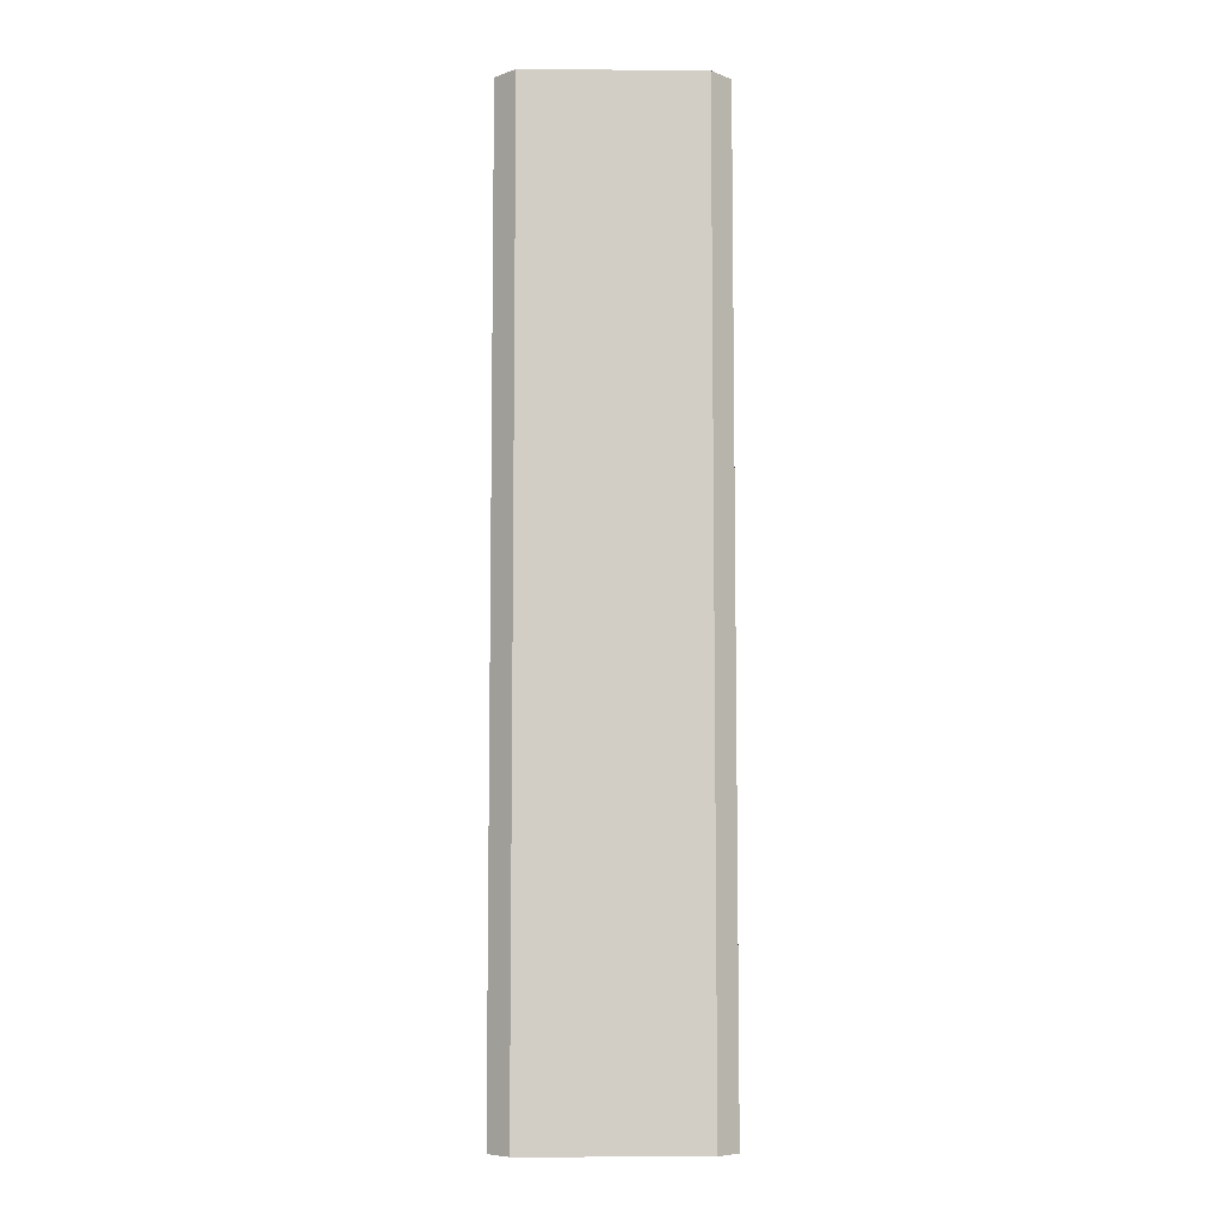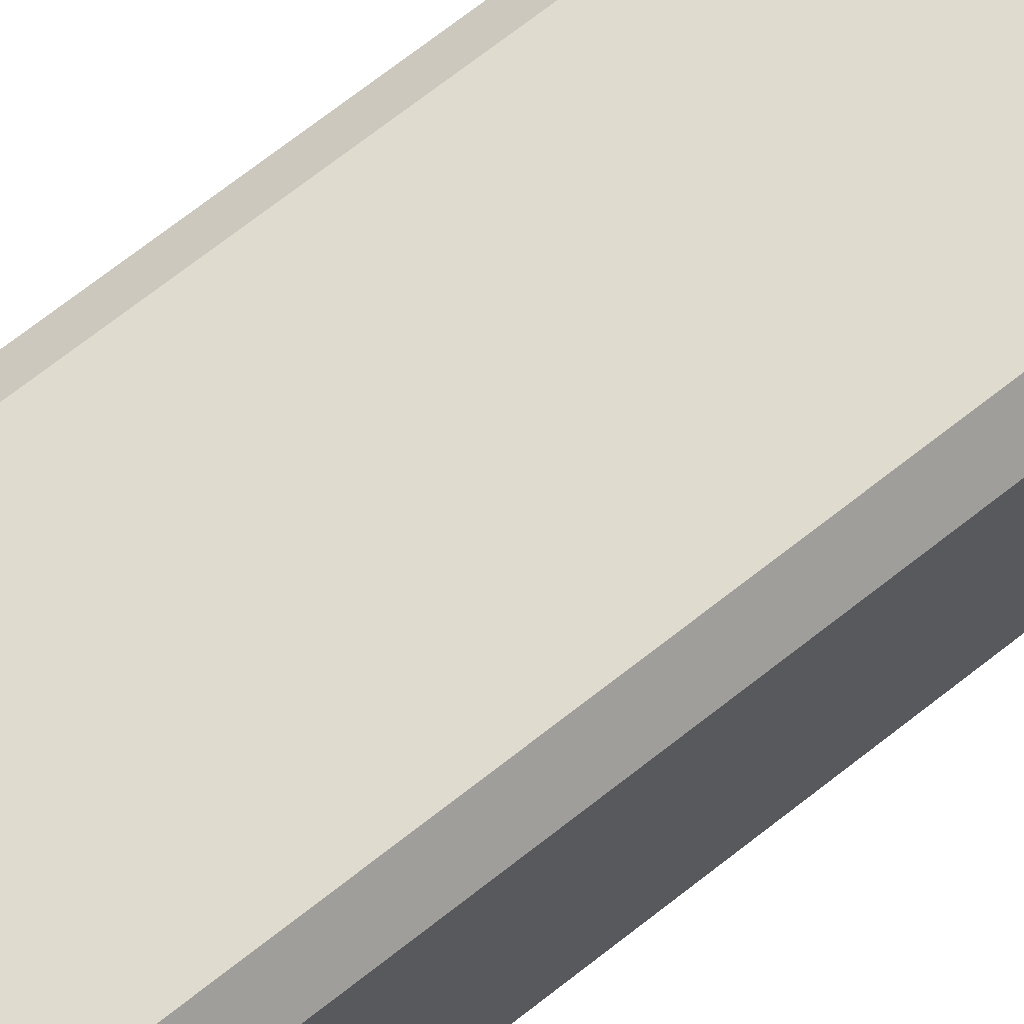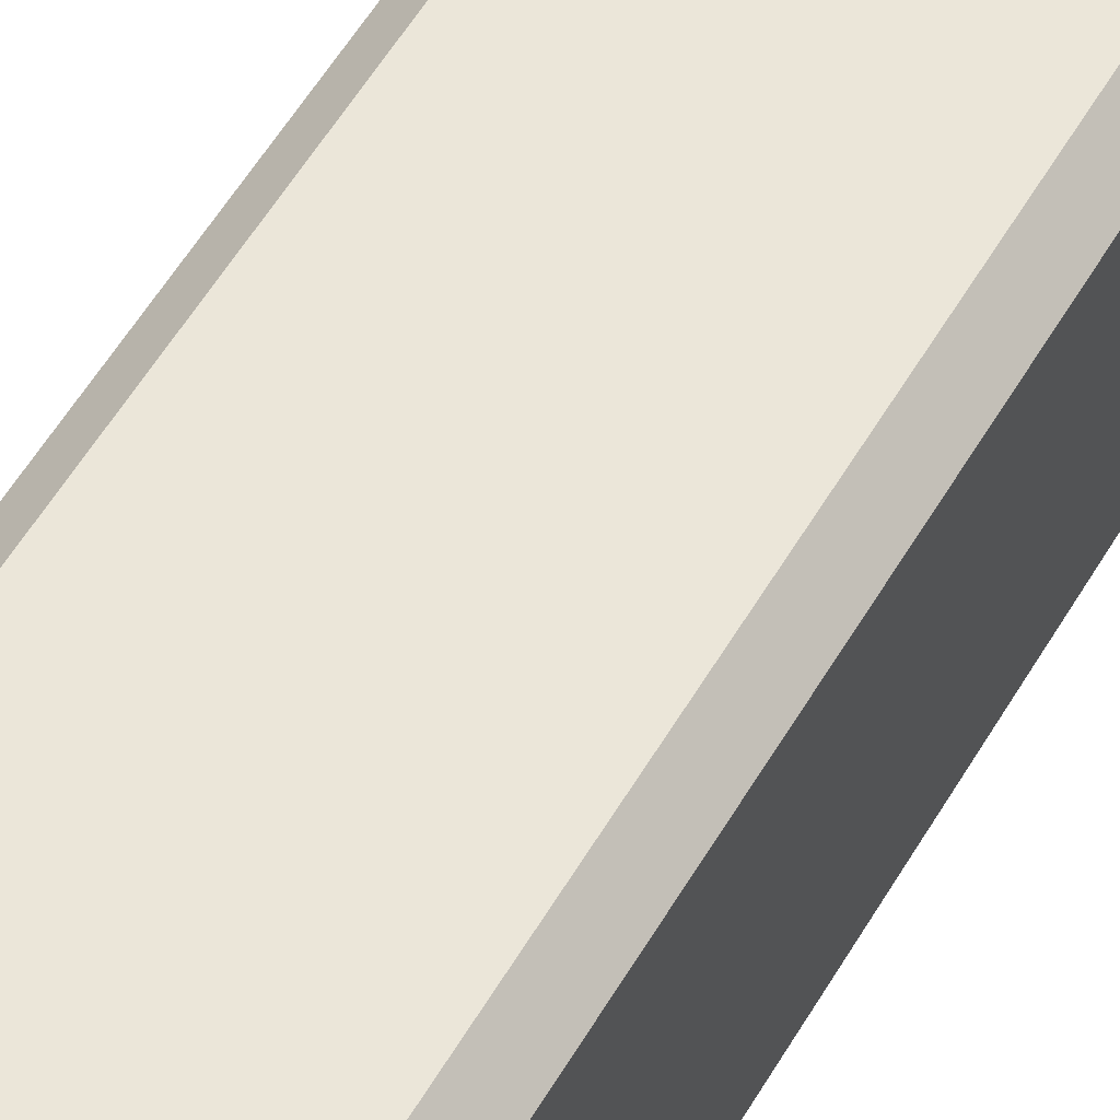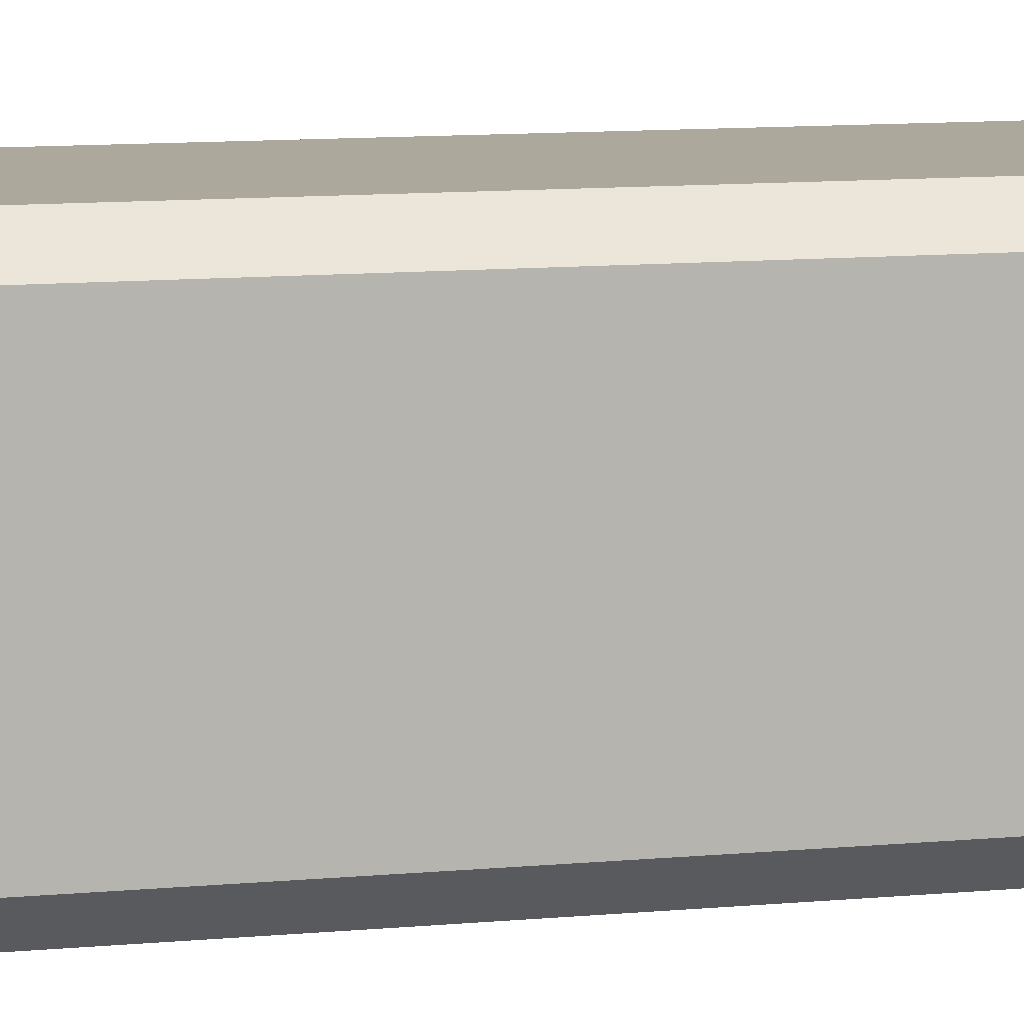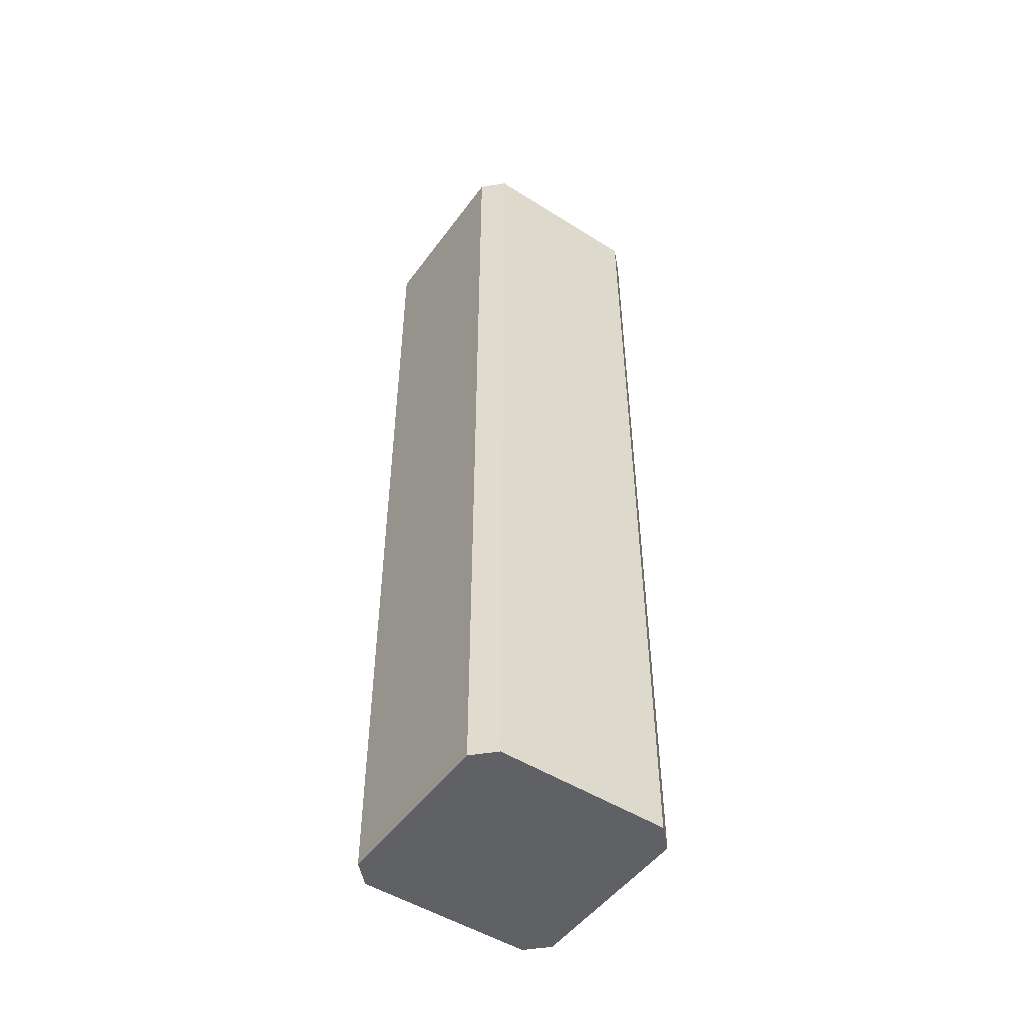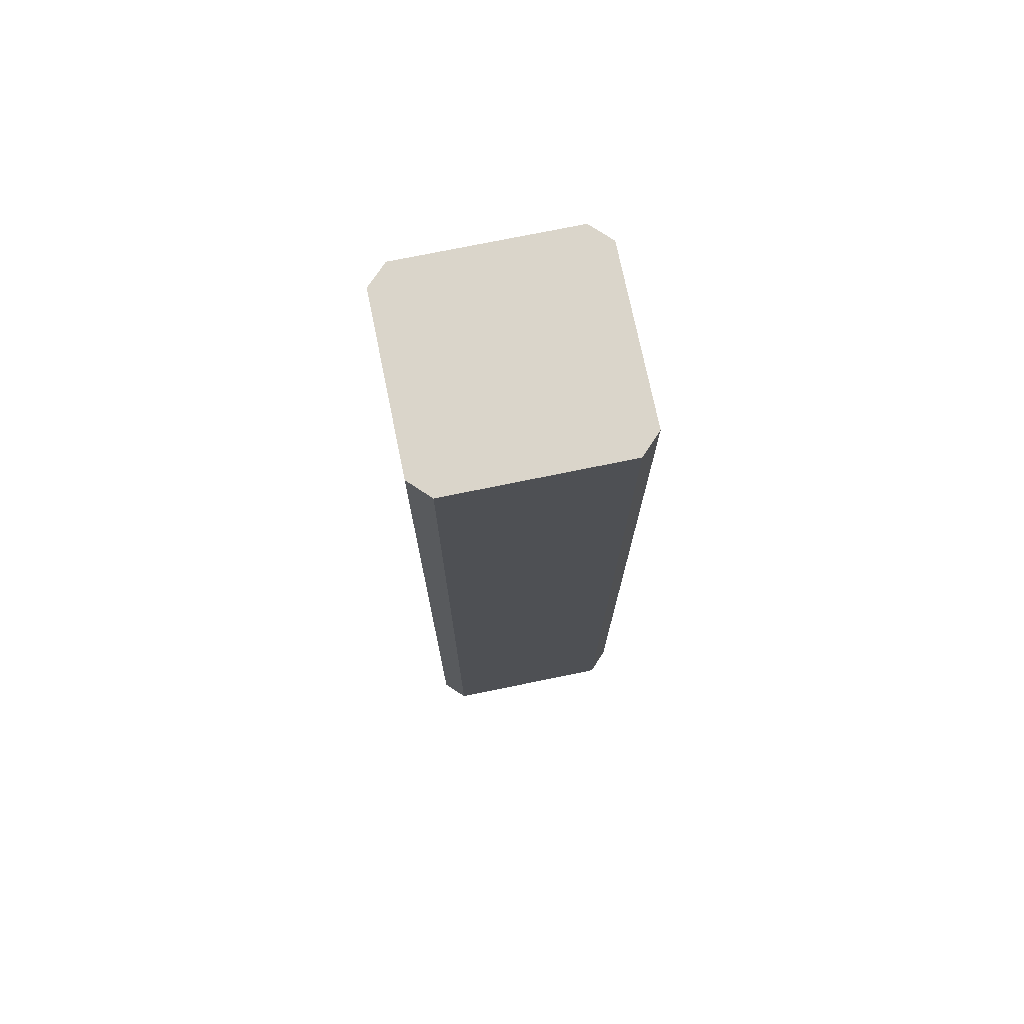
<metadata>
{"format":"obj","ext":"obj","renderer":"f3d","projection":"perspective","resolution":1024,"background":"white","views":[{"elev":-7.2,"azim":-1.2,"up":"+Z"},{"elev":70.4,"azim":51.8,"up":"+Y"},{"elev":55.2,"azim":-150.2,"up":"+Y"},{"elev":8.5,"azim":73.5,"up":"+Y"},{"elev":-49.9,"azim":55.2,"up":"+Z"},{"elev":74.3,"azim":168.4,"up":"+Z"}]}
</metadata>
<code>
g default
v -1.135 0.2511 -0.06854
v -1.03 0.1459 -0.06854
v -0.1199 0.1459 -0.06854
v -0.01467 0.2511 -0.06854
v -1.03 1.258 -0.06854
v -1.135 1.153 -0.06854
v -0.01467 1.153 -0.06854
v -0.1199 1.258 -0.06854
v -1.135 1.153 -5.02
v -1.03 1.258 -5.02
v -0.01467 1.153 -5.02
v -0.1199 1.258 -5.02
v -1.03 0.1459 -5.02
v -1.135 0.2511 -5.02
v -0.01467 0.2511 -5.02
v -0.1199 0.1459 -5.02
g pCube1
f 13 16 3 2
f 6 9 14 1
f 15 11 7 4
f 8 12 10 5
f 2 1 14 13
f 4 3 16 15
f 6 5 10 9
f 8 7 11 12
f 2 3 4 7 8 5 6 1
f 16 13 14 9 10 12 11 15

</code>
